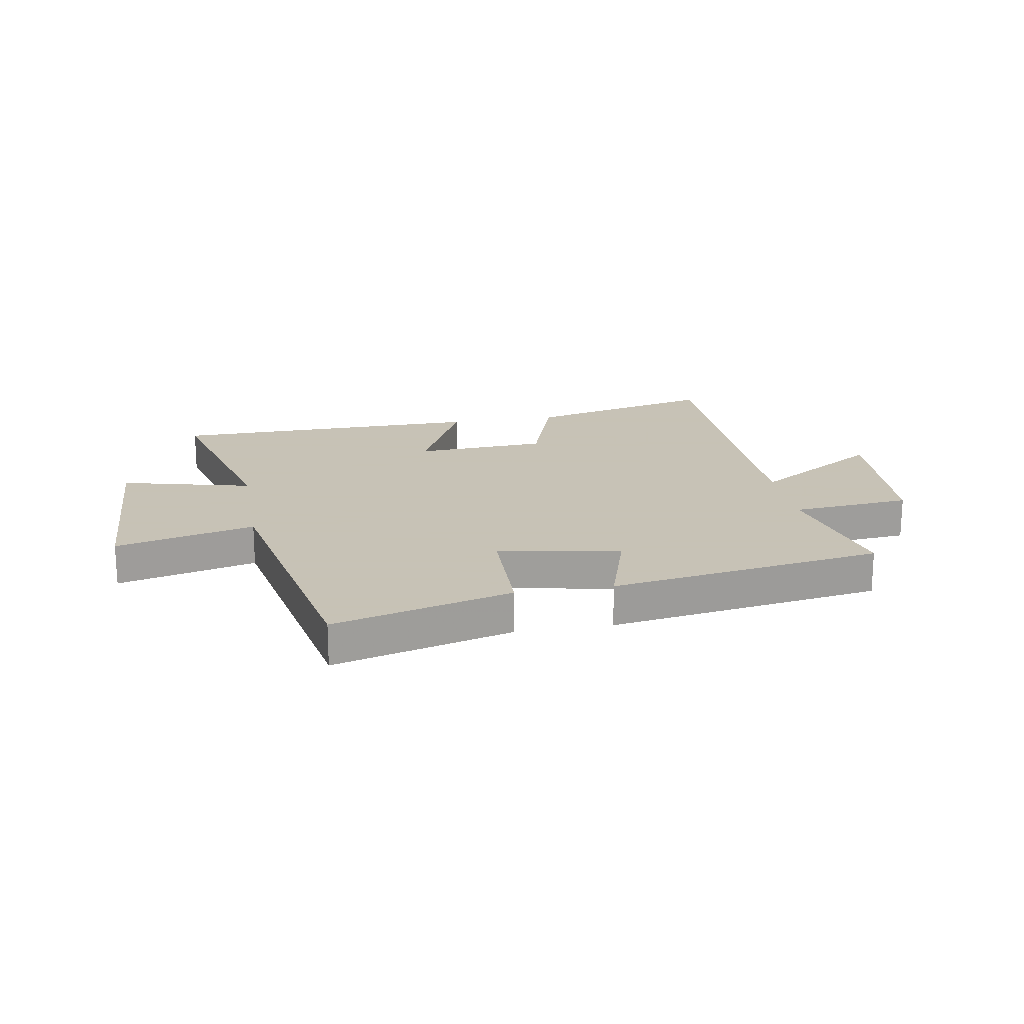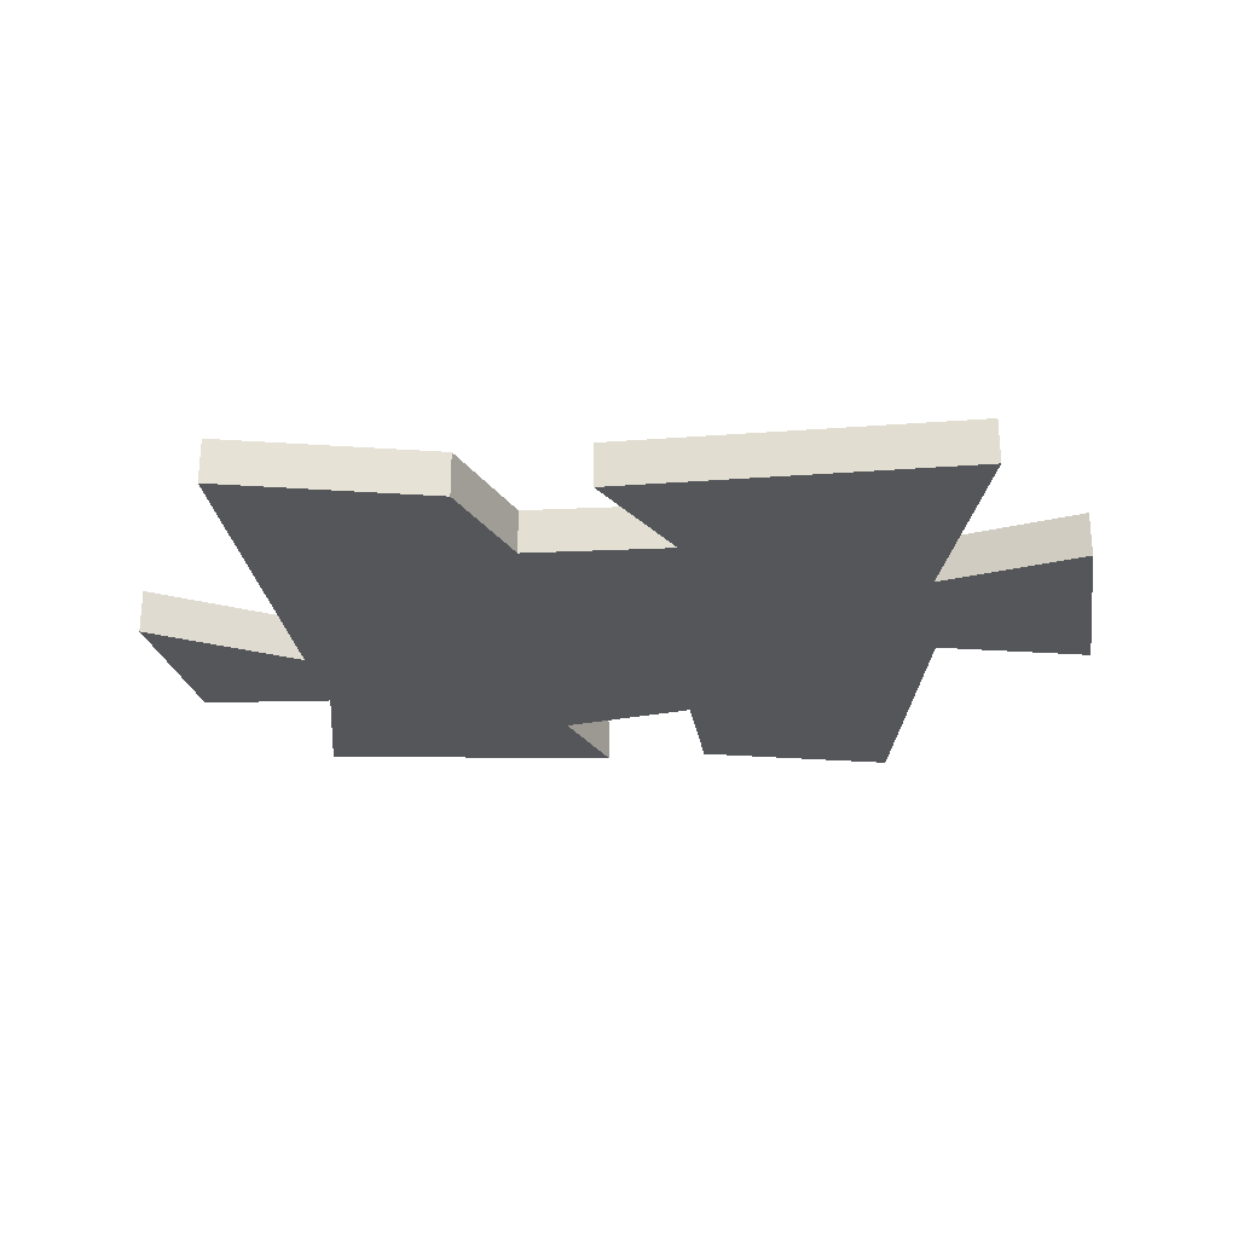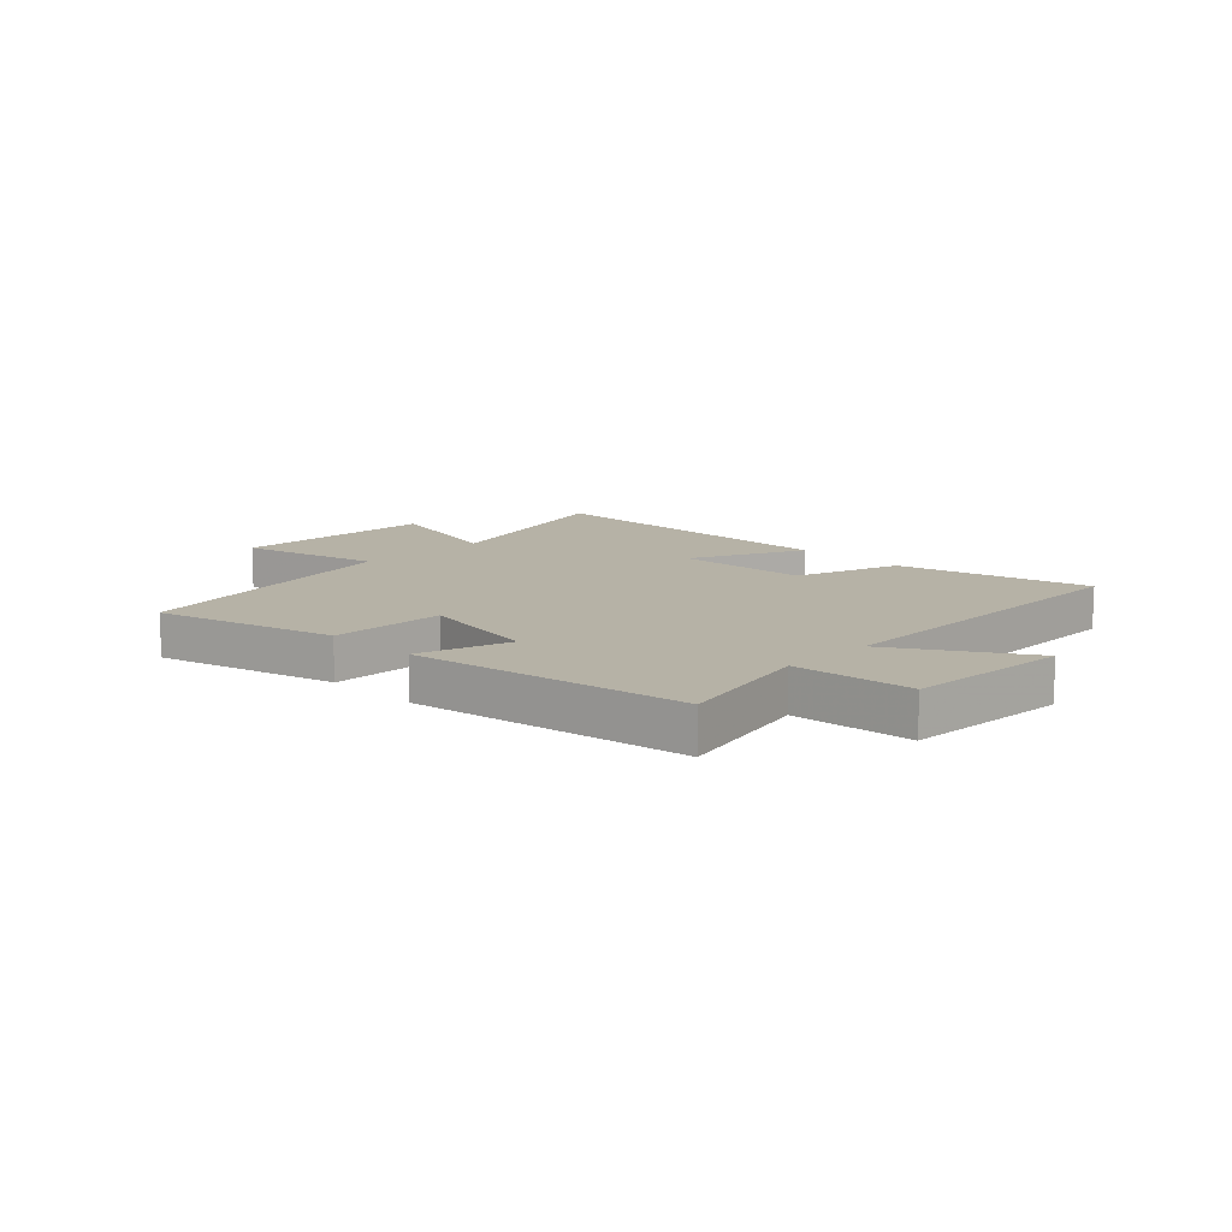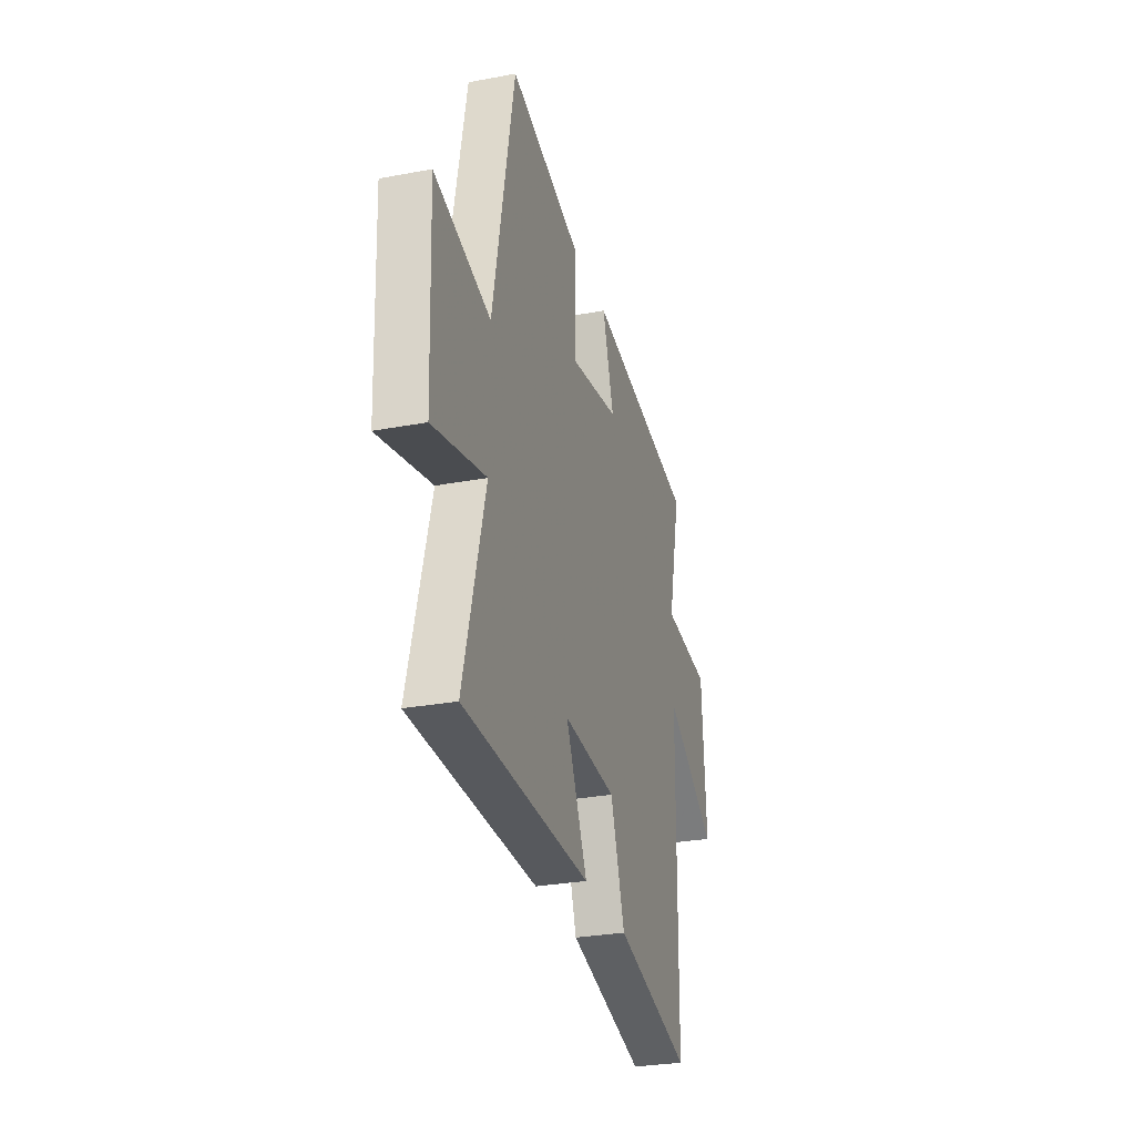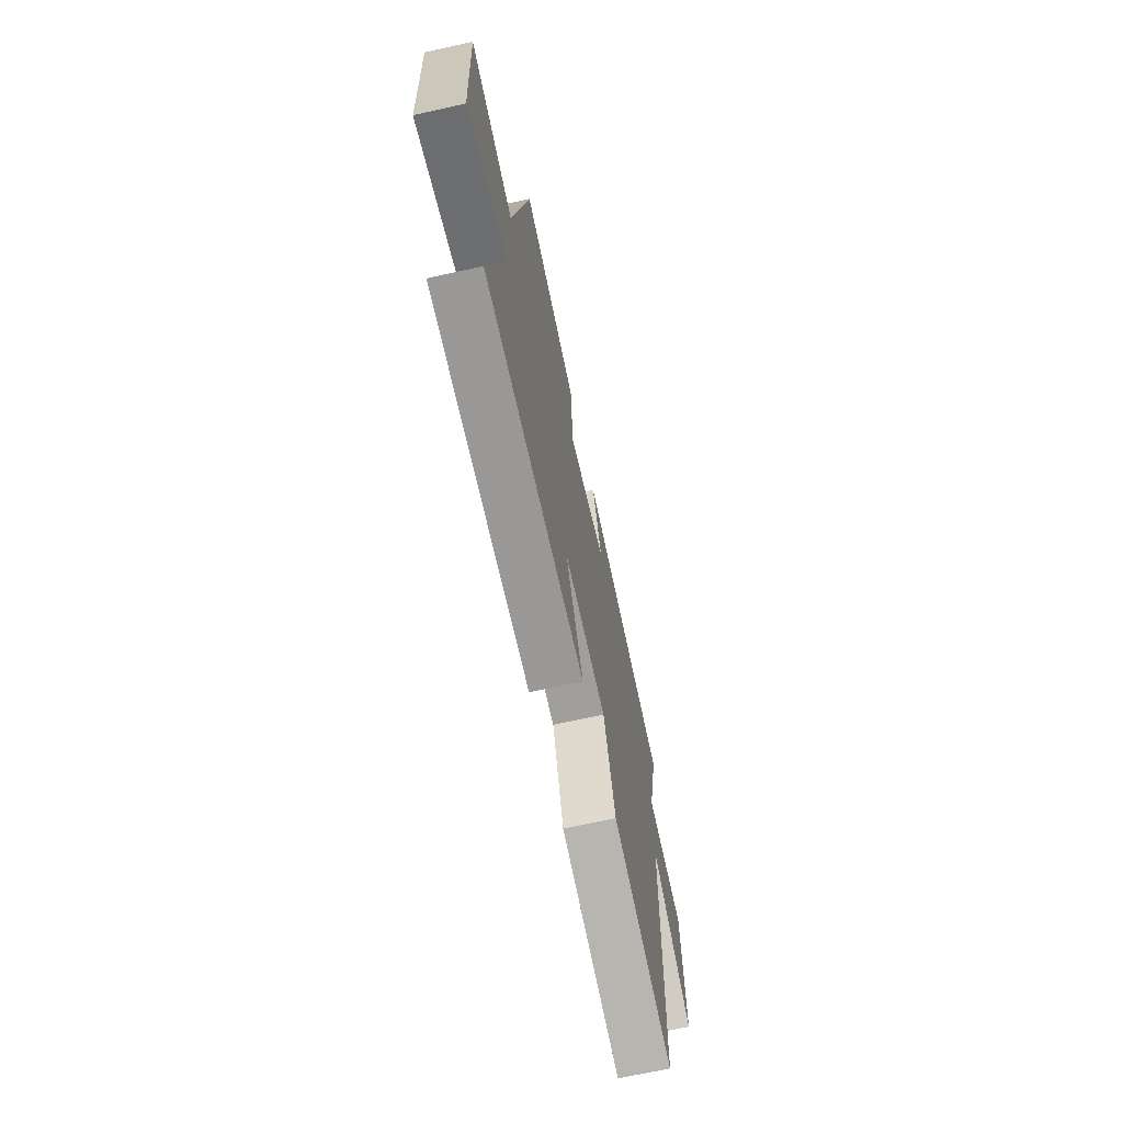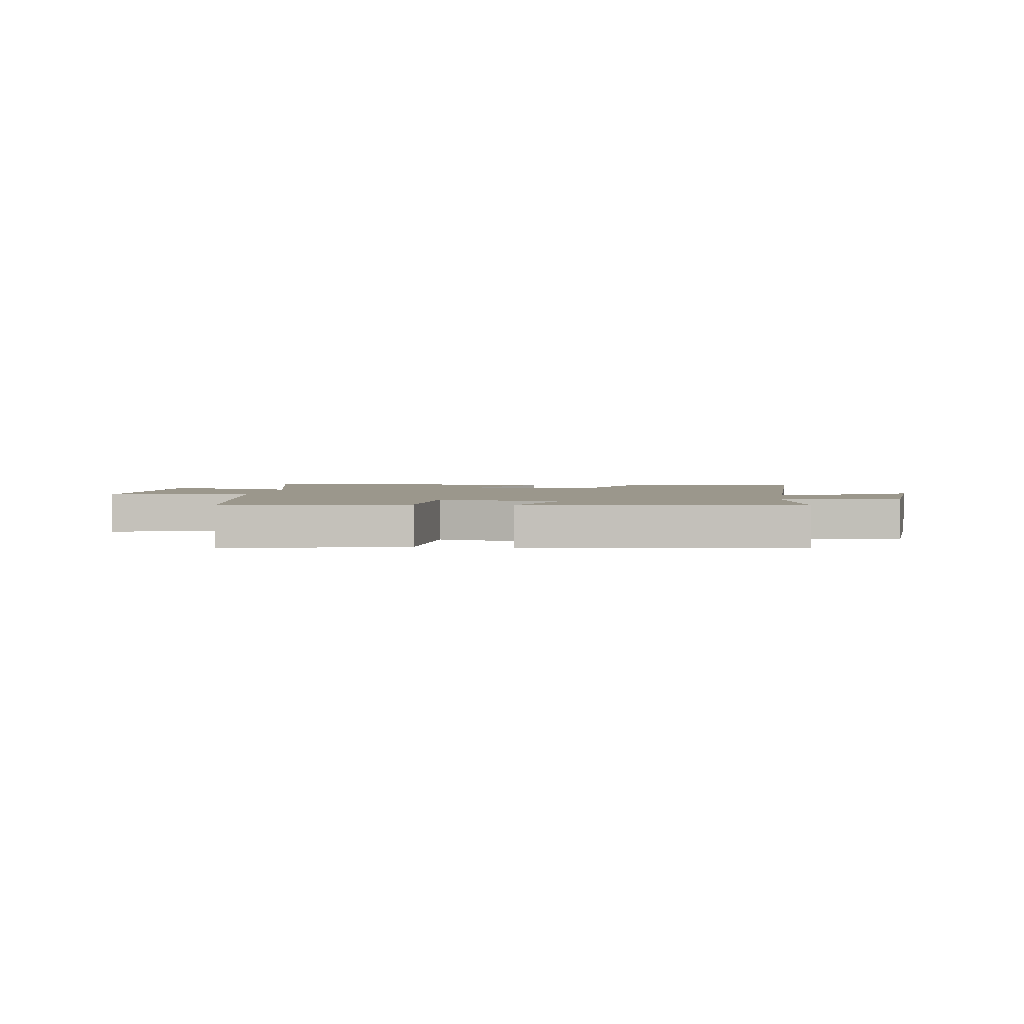
<metadata>
{"format":"obj","ext":"obj","renderer":"f3d","projection":"perspective","resolution":1024,"background":"white","views":[{"elev":19.1,"azim":-9.9,"up":"+Y"},{"elev":-25.1,"azim":-172.3,"up":"+Y"},{"elev":12.2,"azim":44.6,"up":"+Y"},{"elev":-29.0,"azim":-74.3,"up":"+Z"},{"elev":-67.9,"azim":-77.5,"up":"+Z"},{"elev":2.7,"azim":9.2,"up":"+Y"}]}
</metadata>
<code>
v -0.406 0.07 0.585
v -0.092 0.07 0.5
v -0.088 0.07 0.299
v 0.126 0.07 0.339
v 0.076 0.07 0.5
v 0.556 0.07 0.424
v 0.5 0.07 0.179
v 0.709 0.07 0.16
v 0.727 0.07 -0.128
v 0.5 0.07 0.013
v 0.493 0.07 -0.584
v 0.159 0.07 -0.5
v 0.097 0.07 -0.316
v -0.135 0.07 -0.302
v -0.041 0.07 -0.5
v -0.594 0.07 -0.493
v -0.5 0.07 -0.139
v -0.73 0.07 -0.197
v -0.744 0.07 0.161
v -0.5 0.07 0.099
v -0.406 0 0.585
v -0.092 0 0.5
v -0.088 0 0.299
v 0.126 0 0.339
v 0.076 0 0.5
v 0.556 0 0.424
v 0.5 0 0.179
v 0.709 0 0.16
v 0.727 0 -0.128
v 0.5 0 0.013
v 0.493 0 -0.584
v 0.159 0 -0.5
v 0.097 0 -0.316
v -0.135 0 -0.302
v -0.041 0 -0.5
v -0.594 0 -0.493
v -0.5 0 -0.139
v -0.73 0 -0.197
v -0.744 0 0.161
v -0.5 0 0.099
f 17 18 19 20
f 17 20 1 2
f 14 15 16 17
f 13 14 17
f 10 11 12 13
f 10 13 17
f 7 8 9 10
f 7 10 17
f 4 5 6 7
f 3 4 7 17
f 2 3 17
f 40 39 38 37
f 22 21 40 37
f 37 36 35 34
f 37 34 33
f 33 32 31 30
f 37 33 30
f 30 29 28 27
f 37 30 27
f 27 26 25 24
f 37 27 24 23
f 37 23 22
f 1 21 22 2
f 2 22 23 3
f 3 23 24 4
f 4 24 25 5
f 5 25 26 6
f 6 26 27 7
f 7 27 28 8
f 8 28 29 9
f 9 29 30 10
f 10 30 31 11
f 11 31 32 12
f 12 32 33 13
f 13 33 34 14
f 14 34 35 15
f 15 35 36 16
f 16 36 37 17
f 17 37 38 18
f 18 38 39 19
f 19 39 40 20
f 20 40 21 1

</code>
